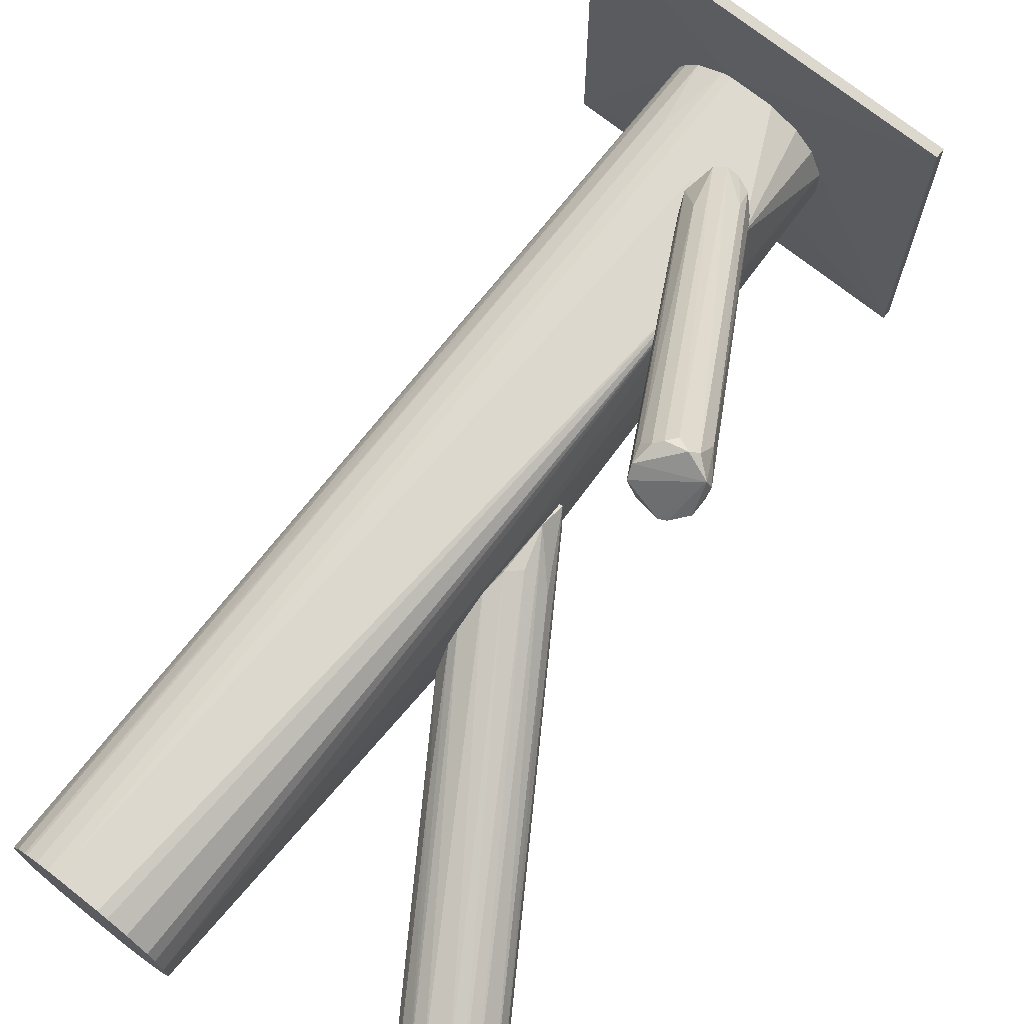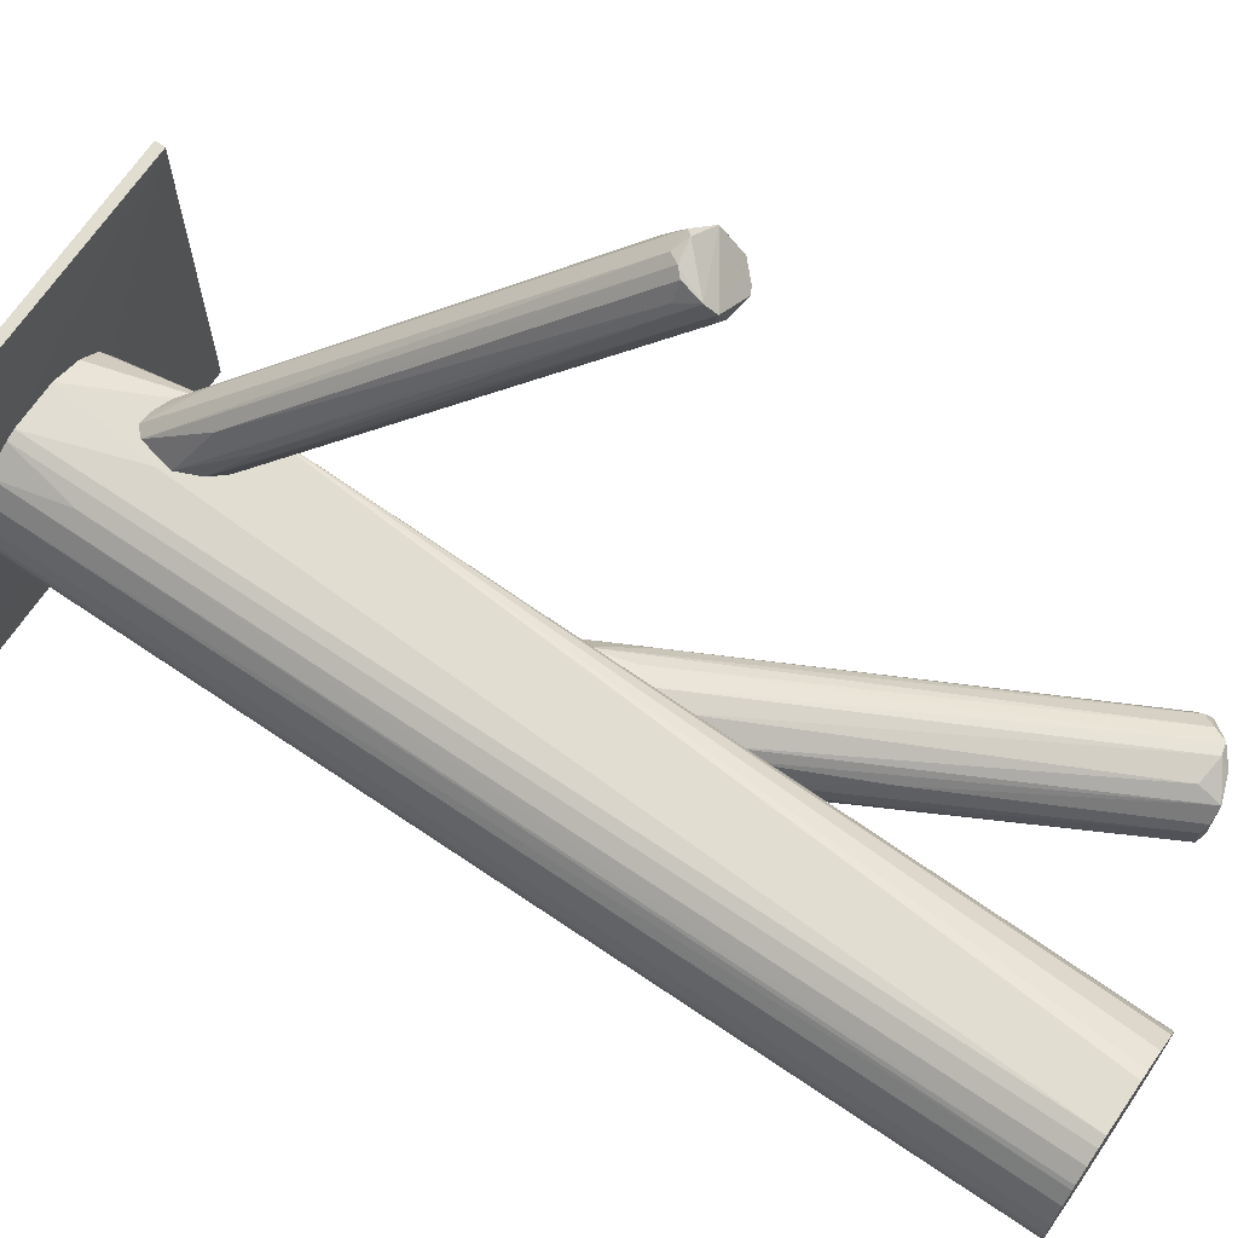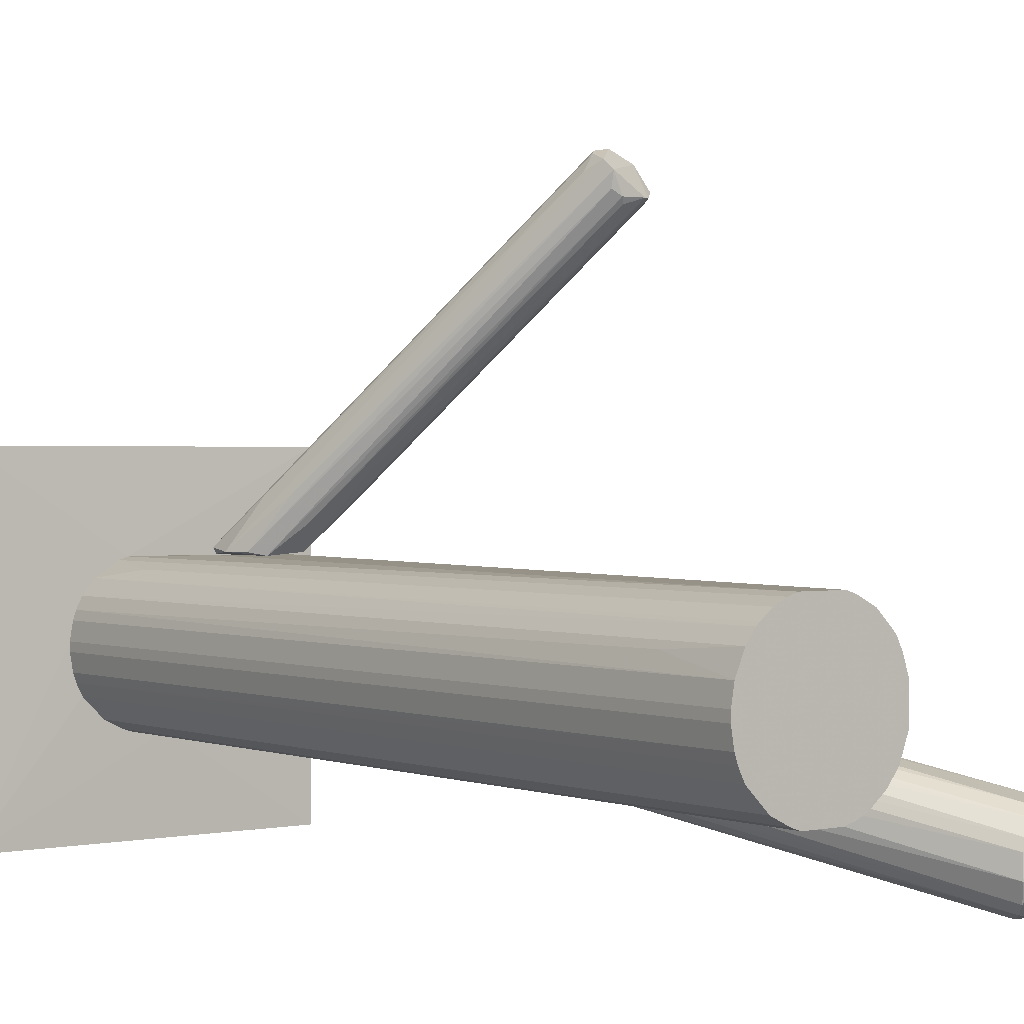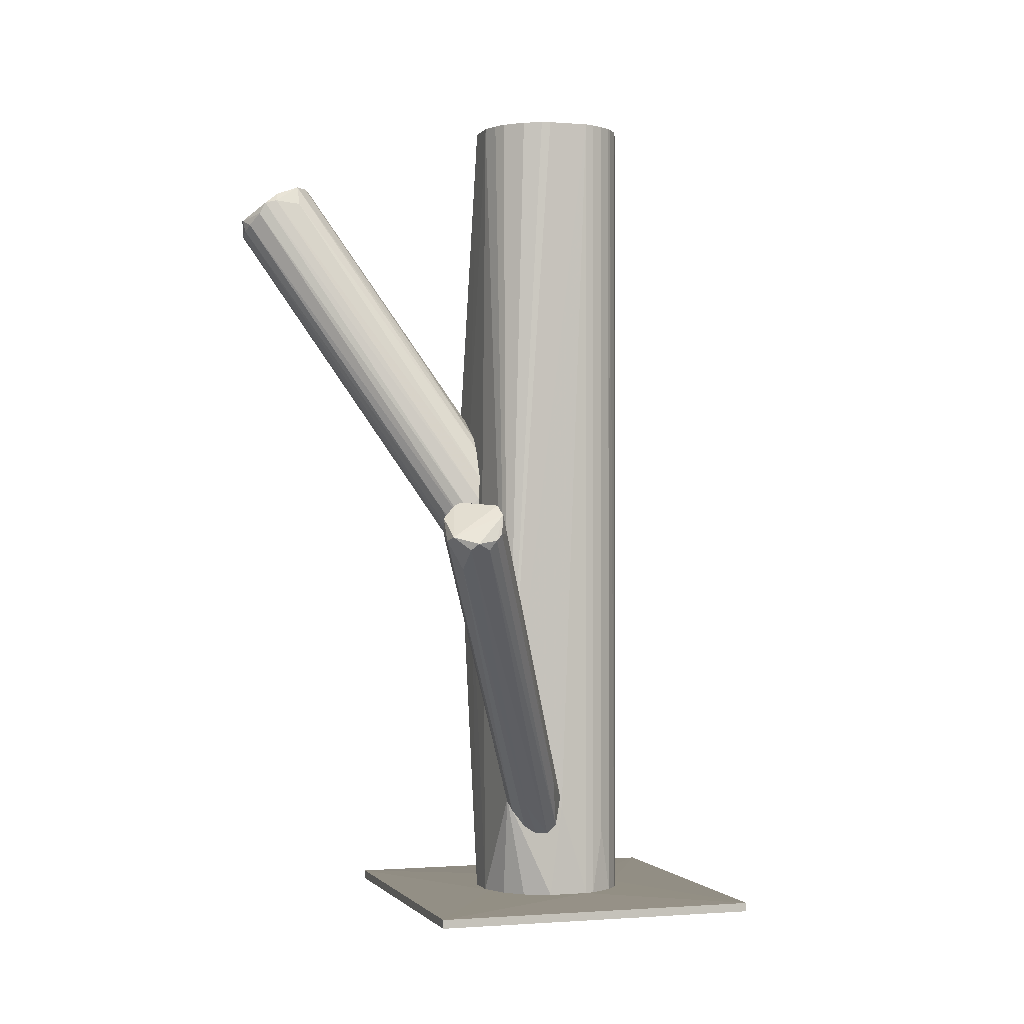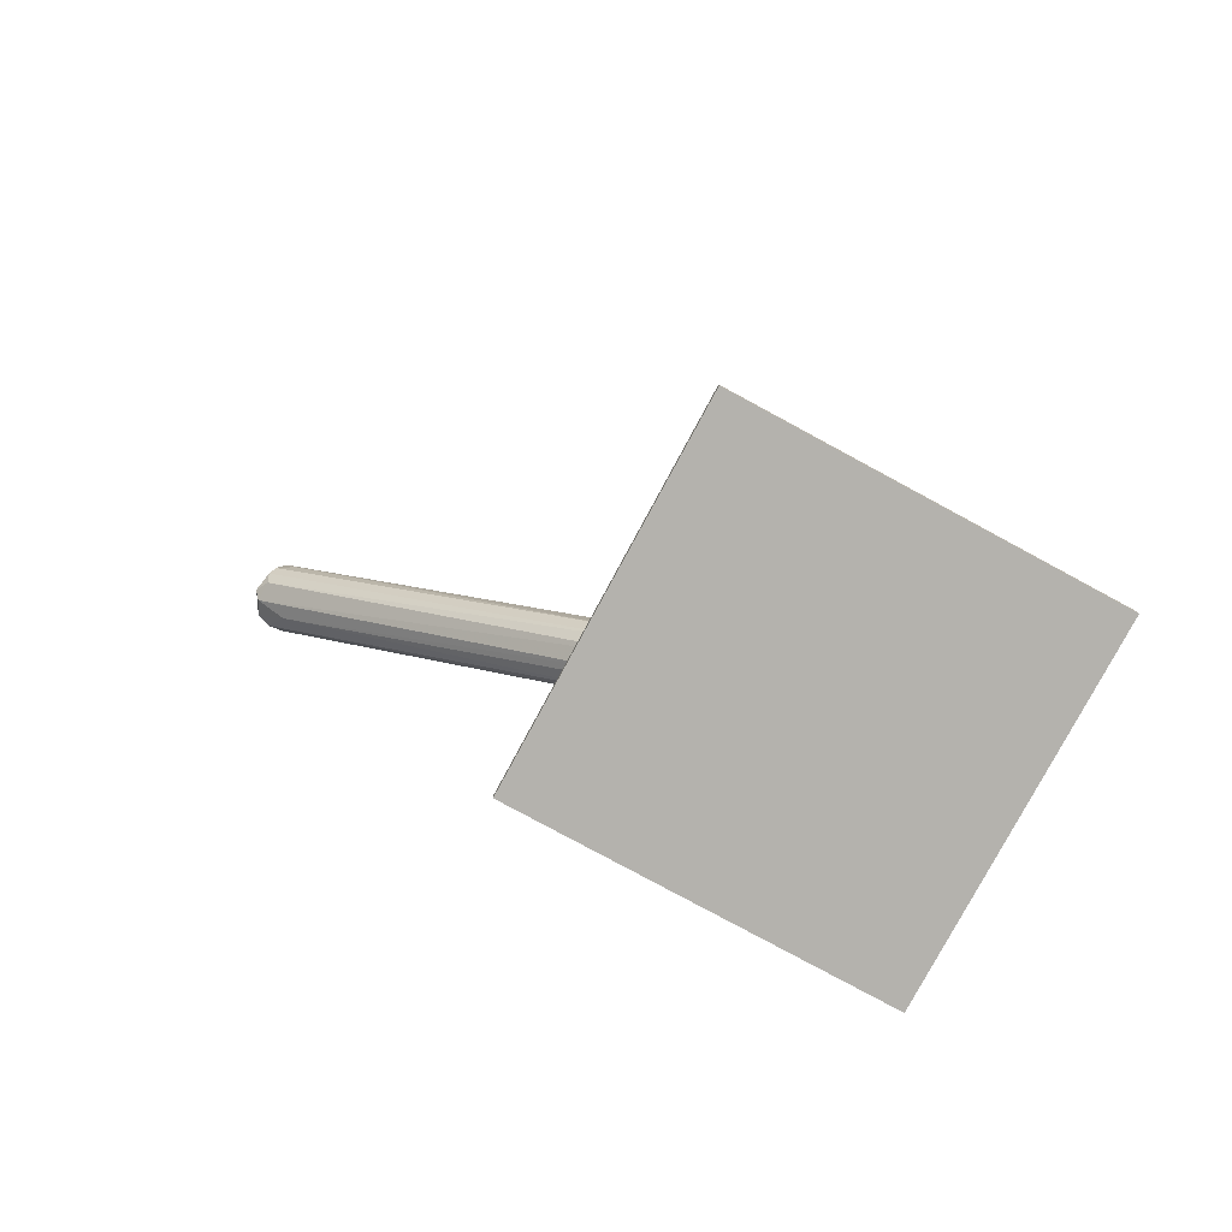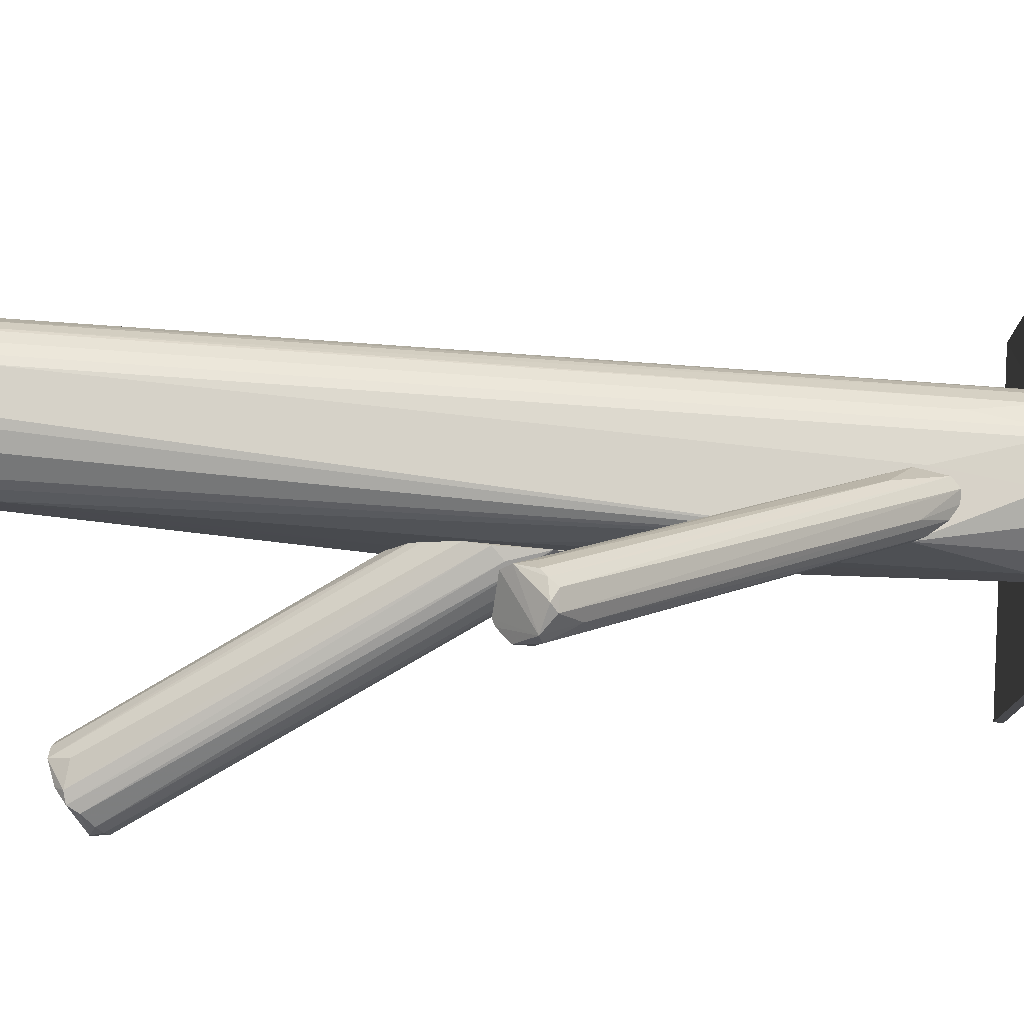
<metadata>
{"format":"obj","ext":"obj","renderer":"f3d","projection":"perspective","resolution":1024,"background":"white","views":[{"elev":72.4,"azim":38.3,"up":"+Y"},{"elev":68.6,"azim":-55.8,"up":"+Y"},{"elev":1.0,"azim":-37.2,"up":"+Y"},{"elev":-0.9,"azim":162.4,"up":"+Z"},{"elev":-79.6,"azim":-118.4,"up":"+Z"},{"elev":77.5,"azim":94.1,"up":"+Y"}]}
</metadata>
<code>
o convex_0
v -0.004727 -0.109 -0.4878
v -0.2894 -0.3381 -0.5017
v 0.1064 -0.3381 -0.5017
v -0.2894 0.06118 -0.5017
v 0.1064 0.06118 -0.5017
v -0.2894 -0.3381 -0.4913
v -0.2894 0.06118 -0.4913
v 0.1064 -0.3381 -0.4913
v 0.1064 0.06118 -0.4913
v -0.1679 -0.1888 -0.4878
v -0.1158 -0.04995 -0.4878
v -0.07071 -0.227 -0.4878
v -0.1818 -0.1333 -0.4878
f 10 11 13
f 3 2 4
f 3 4 5
f 2 3 6
f 4 2 6
f 4 6 7
f 5 4 7
f 3 5 8
f 6 3 8
f 5 7 9
f 1 8 9
f 8 5 9
f 1 9 11
f 9 7 11
f 10 1 11
f 8 1 12
f 6 8 12
f 10 6 12
f 1 10 12
f 7 6 13
f 6 10 13
f 11 7 13
o convex_1
v -0.1713 -0.0951 0.4079
v -0.001246 -0.2339 0.02612
v 0.002231 -0.2339 0.02612
v -0.1158 -0.04995 -0.4878
v -0.1679 -0.1888 -0.4878
v -0.01513 -0.08469 0.5017
v -0.1227 -0.2235 0.5017
v -0.001246 -0.1194 -0.4878
v -0.07071 -0.227 -0.4878
v -0.1158 -0.04997 0.5017
v -0.008199 -0.0465 -0.3628
v -0.001246 -0.1575 0.5017
v -0.1783 -0.1645 0.5017
v -0.1783 -0.1125 -0.4878
v -0.04291 -0.2166 0.5017
v -0.1123 -0.227 -0.4878
v -0.01168 -0.1853 -0.4878
v -0.154 -0.07078 -0.4878
v -0.0568 -0.05344 0.5017
v 0.002231 -0.1229 0.001907
v -0.1436 -0.2131 0.5017
v -0.154 -0.0708 0.5017
v -0.1818 -0.1437 -0.4878
v -0.1818 -0.1333 0.5017
v -0.001246 -0.1194 0.5017
v -0.03598 -0.06384 -0.4878
v -0.1123 -0.227 0.5017
v -0.1436 -0.2131 -0.4878
v -0.1679 -0.1888 0.5017
v -0.04293 -0.2166 -0.4878
v 0.002231 -0.2339 0.07456
v -0.08112 -0.04648 -0.3766
v -0.01168 -0.1853 0.5017
v -0.1401 -0.06036 -0.4114
v -0.001246 -0.1575 -0.4878
v -0.03598 -0.06386 0.5017
v -0.07069 -0.227 0.5017
v -0.1679 -0.08816 -0.4878
v -0.06723 -0.04997 0.5017
v -0.1748 -0.1749 -0.4878
v -0.1783 -0.1125 0.5017
v -0.1262 -0.05344 0.5017
v -0.06725 -0.04995 -0.4878
v -0.008199 -0.0465 -0.342
v -0.02904 -0.2062 -0.4878
v -0.01513 -0.08469 -0.4878
v -0.1679 -0.08816 0.5017
v -0.02555 -0.2027 0.5017
v 0.002231 -0.1714 -0.07801
v -0.1401 -0.06037 0.5017
v -0.008199 -0.09858 0.5017
v -0.1818 -0.1333 -0.4878
v -0.1818 -0.1437 0.5017
v -0.1227 -0.2235 -0.4878
v -0.1783 -0.1645 -0.4878
v -0.1748 -0.102 -0.4878
v 0.002231 -0.1784 0.1092
v -0.1262 -0.05344 -0.4878
v -0.004722 -0.2339 0.05712
v -0.05682 -0.2235 -0.4878
v -0.1748 -0.1749 0.5017
v -0.1575 -0.07427 0.5017
v -0.0568 -0.2235 0.5017
f 50 44 76
f 18 17 21
f 16 15 22
f 18 21 22
f 20 19 23
f 19 20 25
f 20 23 26
f 17 18 27
f 25 20 28
f 22 15 29
f 18 22 29
f 22 21 30
f 17 27 31
f 23 19 32
f 21 24 33
f 20 26 34
f 26 23 35
f 27 18 36
f 26 35 37
f 19 25 38
f 21 17 39
f 28 20 40
f 20 29 40
f 18 29 41
f 20 34 41
f 41 34 42
f 34 26 42
f 18 41 42
f 22 30 43
f 15 16 44
f 16 33 44
f 17 23 45
f 25 28 46
f 44 25 46
f 31 35 47
f 16 30 48
f 30 21 48
f 32 19 49
f 28 40 50
f 40 44 50
f 31 27 51
f 23 32 52
f 36 18 53
f 37 35 54
f 23 17 55
f 35 23 55
f 39 17 56
f 24 39 56
f 17 45 56
f 45 24 56
f 33 24 57
f 38 33 57
f 45 23 57
f 24 45 57
f 49 19 57
f 32 49 57
f 23 52 57
f 52 32 57
f 30 16 58
f 16 43 58
f 43 30 58
f 24 21 59
f 21 39 59
f 39 24 59
f 51 14 60
f 14 54 60
f 54 35 60
f 28 44 61
f 46 28 61
f 44 46 61
f 33 16 62
f 21 33 62
f 16 48 62
f 48 21 62
f 47 35 63
f 35 55 63
f 55 47 63
f 19 38 64
f 57 19 64
f 38 57 64
f 27 36 65
f 36 37 65
f 54 27 65
f 37 54 65
f 36 26 66
f 37 36 66
f 26 37 66
f 29 20 67
f 20 41 67
f 41 29 67
f 26 36 68
f 53 26 68
f 36 53 68
f 14 51 69
f 51 27 69
f 54 14 69
f 27 54 69
f 38 25 70
f 33 38 70
f 25 44 70
f 44 33 70
f 17 31 71
f 31 47 71
f 55 17 71
f 47 55 71
f 29 15 72
f 40 29 72
f 15 44 72
f 44 40 72
f 16 22 73
f 43 16 73
f 22 43 73
f 18 42 74
f 42 26 74
f 26 53 74
f 53 18 74
f 35 31 75
f 31 51 75
f 51 60 75
f 60 35 75
f 44 28 76
f 28 50 76
o convex_2
v 0.1272 0.2903 0.00169
v -0.06026 -0.04646 -0.408
v -0.04636 -0.04646 -0.408
v 0.1446 0.339 -0.03997
v 0.1724 0.2973 -0.02953
v -0.01511 -0.04296 -0.3177
v -0.07763 -0.04296 -0.3628
v 0.1168 0.332 -0.02953
v -0.01163 -0.03601 -0.3767
v -0.05331 -0.04646 -0.3246
v 0.1168 0.3146 0.00169
v 0.1585 0.2903 0.00169
v 0.1515 0.3007 -0.06771
v -0.004705 -0.04296 -0.335
v -0.07066 -0.03948 -0.3975
v -0.008156 -0.04646 -0.3663
v 0.1724 0.3111 -0.03649
v 0.1133 0.325 -0.008705
v 0.1654 0.2869 -0.01218
v 0.00917 0.03687 -0.2378
v 0.1307 0.332 -0.04693
v -0.01858 -0.001267 -0.3663
v -0.06718 -0.04296 -0.3385
v -0.04983 0.01258 -0.335
v -0.06026 -0.04296 -0.408
v 0.1168 0.2973 -0.001748
v 0.1515 0.332 -0.04693
v 0.1515 0.2903 0.005208
v -0.02901 -0.03948 -0.3975
v 0.1689 0.325 -0.03301
v 0.1064 0.3146 -0.02953
v 0.0196 0.01258 -0.2691
v 0.1237 0.3354 -0.03649
v -0.04288 0.01609 -0.2934
v 0.01264 -0.01172 -0.3177
v 0.1724 0.2973 -0.01218
v 0.1307 0.2834 -0.001748
v -0.02901 -0.01519 -0.2899
f 96 113 114
f 78 79 86
f 83 78 86
f 78 83 91
f 86 79 92
f 82 86 92
f 90 82 92
f 85 89 93
f 92 85 93
f 81 92 93
f 83 86 99
f 91 83 100
f 79 78 101
f 78 91 101
f 91 97 101
f 98 79 101
f 86 77 102
f 77 87 102
f 99 86 102
f 87 99 102
f 97 80 103
f 89 98 103
f 101 97 103
f 98 101 103
f 87 77 104
f 82 88 104
f 96 82 104
f 89 85 105
f 92 79 105
f 85 92 105
f 79 98 105
f 98 89 105
f 93 89 106
f 80 94 106
f 94 87 106
f 103 80 106
f 89 103 106
f 87 104 106
f 104 88 106
f 94 84 107
f 83 94 107
f 100 83 107
f 84 100 107
f 88 82 108
f 82 90 108
f 95 88 108
f 90 95 108
f 94 80 109
f 84 94 109
f 80 97 109
f 97 91 109
f 91 100 109
f 100 84 109
f 94 83 110
f 87 94 110
f 83 99 110
f 99 87 110
f 92 81 111
f 90 92 111
f 81 93 112
f 88 95 112
f 95 90 112
f 106 88 112
f 93 106 112
f 111 81 112
f 90 111 112
f 104 77 113
f 96 104 113
f 86 82 114
f 77 86 114
f 82 96 114
f 113 77 114
o convex_3
v 0.002231 -0.2097 -0.0399
v 0.2904 -0.2722 0.3906
v 0.2904 -0.2756 0.3906
v 0.2001 -0.2756 0.4322
v 0.005729 -0.1264 0.01915
v 0.2349 -0.3381 0.3906
v 0.002231 -0.2235 0.1094
v 0.005729 -0.1472 -0.07118
v 0.2661 -0.2409 0.4114
v 0.28 -0.3173 0.3767
v 0.002231 -0.1507 0.0851
v 0.2071 -0.3207 0.4253
v 0.002231 -0.2374 0.05038
v 0.221 -0.2374 0.4114
v 0.005729 -0.1264 -0.0399
v 0.02655 -0.1819 -0.0399
v 0.005729 -0.1888 0.1233
v 0.2869 -0.2895 0.3732
v 0.2835 -0.2583 0.3836
v 0.2626 -0.3346 0.3871
v 0.01614 -0.2305 0.008709
v 0.221 -0.2513 0.4357
v 0.214 -0.3312 0.4149
v 0.2001 -0.2999 0.4322
v 0.005729 -0.2027 -0.0503
v 0.002231 -0.2339 0.0886
v 0.07168 -0.1993 0.217
v 0.002231 -0.1333 0.04688
v 0.2522 -0.2374 0.4149
v 0.273 -0.2444 0.3975
v 0.2106 -0.2964 0.4357
v 0.01961 -0.1298 0.005262
v 0.2869 -0.2722 0.3767
v 0.2453 -0.3208 0.3455
v 0.02655 -0.2166 0.158
v 0.04739 -0.1541 0.005262
v 0.005729 -0.1888 -0.06419
v 0.002231 -0.2339 0.0226
v 0.2835 -0.3069 0.3732
v 0.002231 -0.1472 -0.07118
v 0.2279 -0.3381 0.3975
v 0.2522 -0.3381 0.3975
v 0.2487 -0.2478 0.4253
v 0.2453 -0.3346 0.3767
v 0.04046 -0.2339 0.02954
v 0.2071 -0.2652 0.4357
v 0.01614 -0.1611 -0.05724
v 0.002231 -0.1611 0.09894
f 141 136 162
f 117 116 123
f 115 121 125
f 121 115 127
f 116 117 132
f 124 117 134
f 128 125 136
f 121 126 138
f 126 121 140
f 121 127 140
f 137 126 140
f 127 137 140
f 115 125 142
f 125 128 142
f 119 129 142
f 123 119 143
f 128 136 143
f 119 142 143
f 142 128 143
f 123 116 144
f 116 133 144
f 133 129 144
f 138 126 145
f 119 123 146
f 129 119 146
f 123 144 146
f 144 129 146
f 116 132 147
f 133 116 147
f 124 134 148
f 139 124 148
f 118 131 149
f 131 121 149
f 121 138 149
f 138 118 149
f 122 129 150
f 129 133 150
f 147 122 150
f 133 147 150
f 139 115 151
f 124 139 151
f 127 115 152
f 115 135 152
f 117 124 153
f 132 117 153
f 130 132 153
f 151 130 153
f 124 151 153
f 129 122 154
f 115 142 154
f 142 129 154
f 151 115 154
f 122 151 154
f 137 127 155
f 127 152 155
f 152 120 155
f 134 117 156
f 126 137 156
f 145 126 156
f 155 120 156
f 137 155 156
f 117 123 157
f 123 143 157
f 143 136 157
f 136 145 157
f 156 117 157
f 145 156 157
f 148 134 158
f 120 152 158
f 152 135 158
f 156 120 158
f 134 156 158
f 135 115 159
f 115 139 159
f 139 148 159
f 148 158 159
f 158 135 159
f 131 118 160
f 118 138 160
f 141 131 160
f 136 141 160
f 145 136 160
f 138 145 160
f 132 130 161
f 147 132 161
f 122 147 161
f 151 122 161
f 130 151 161
f 125 121 162
f 121 131 162
f 136 125 162
f 131 141 162

</code>
